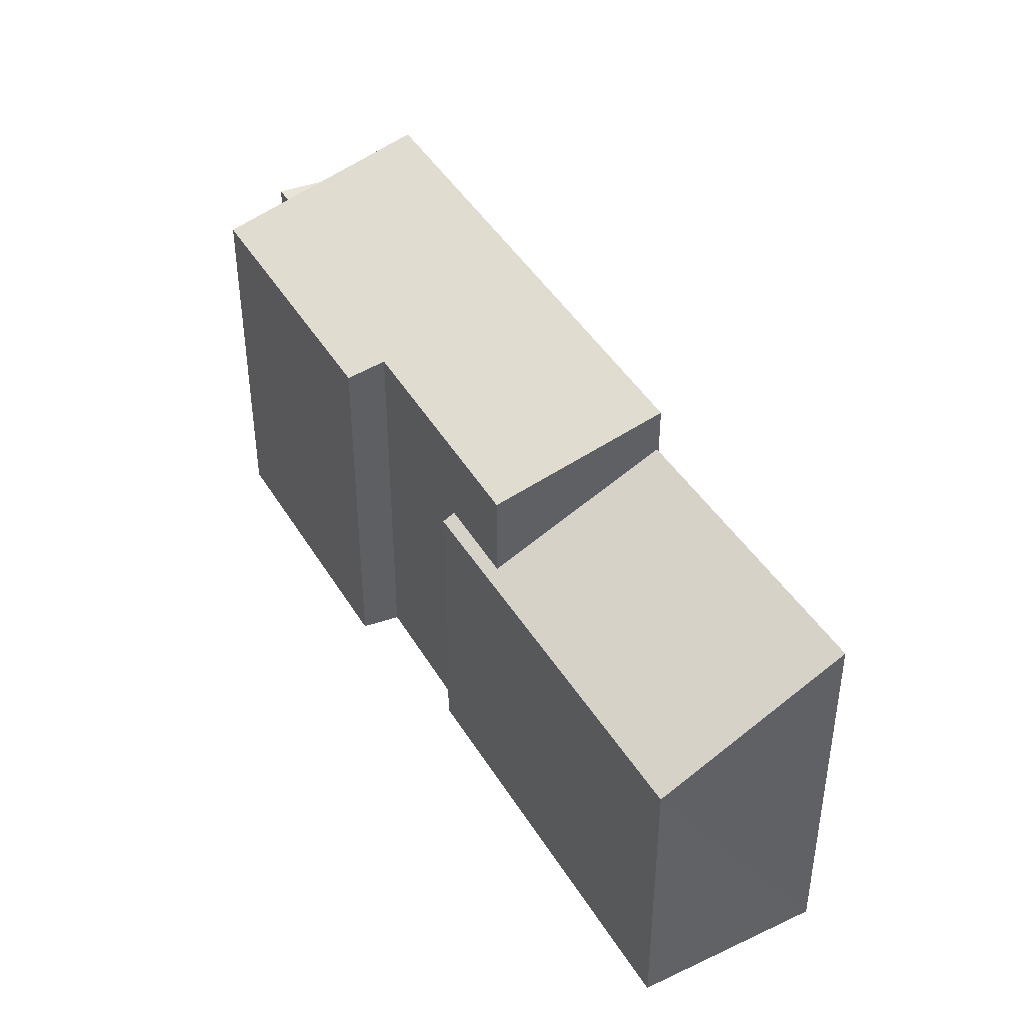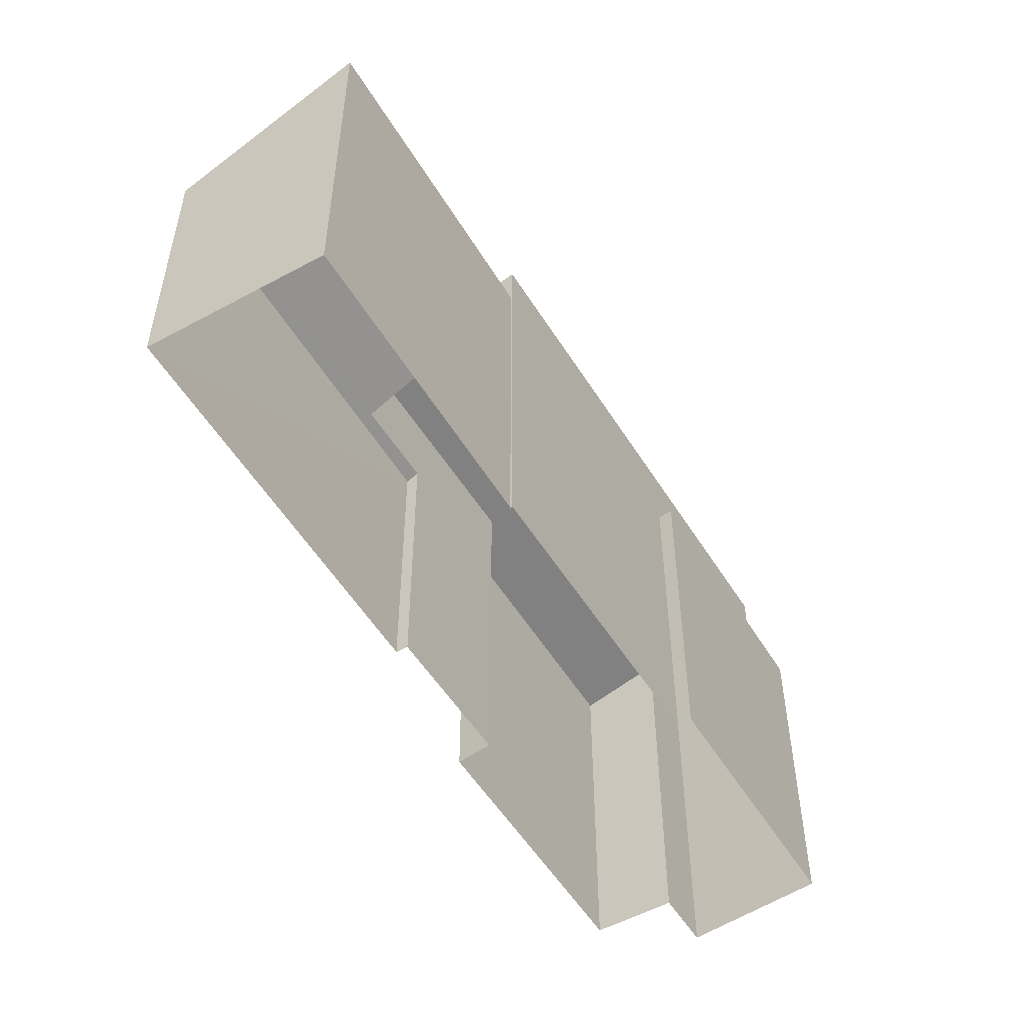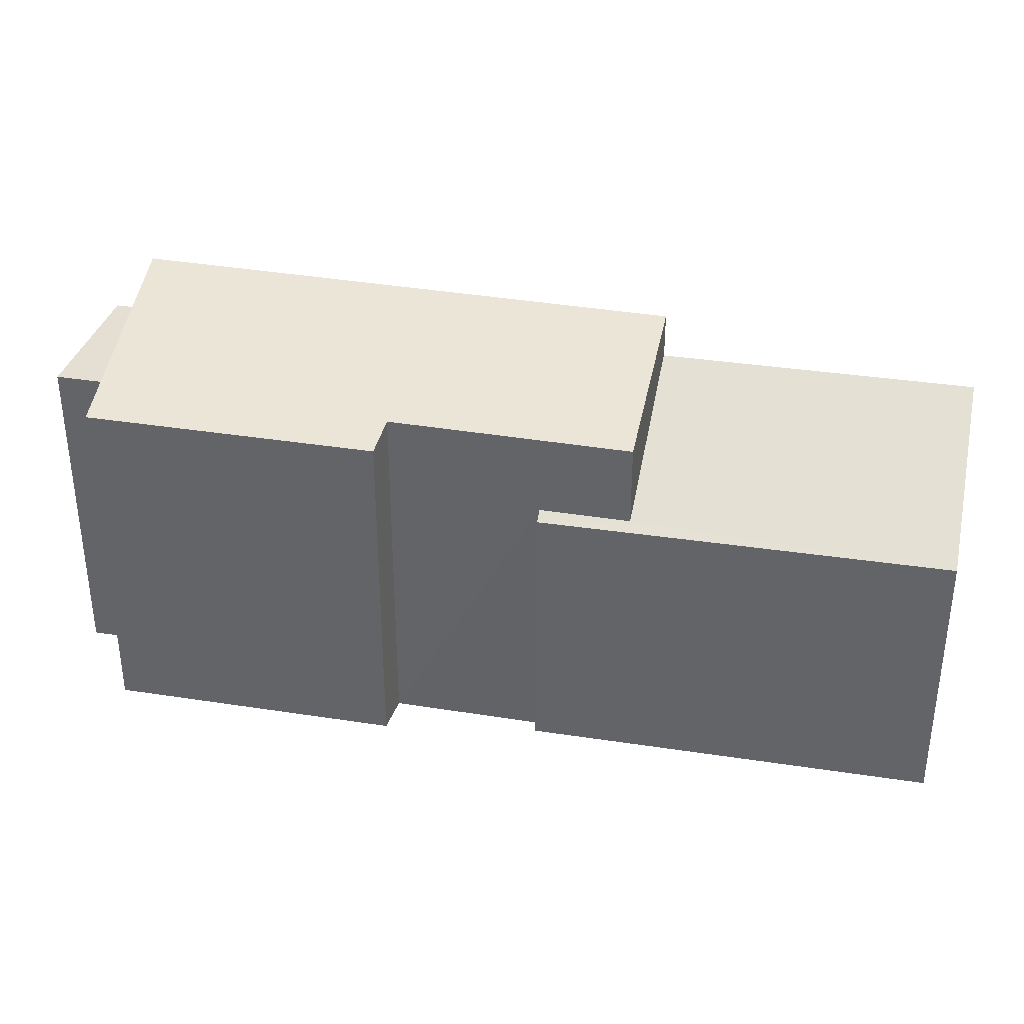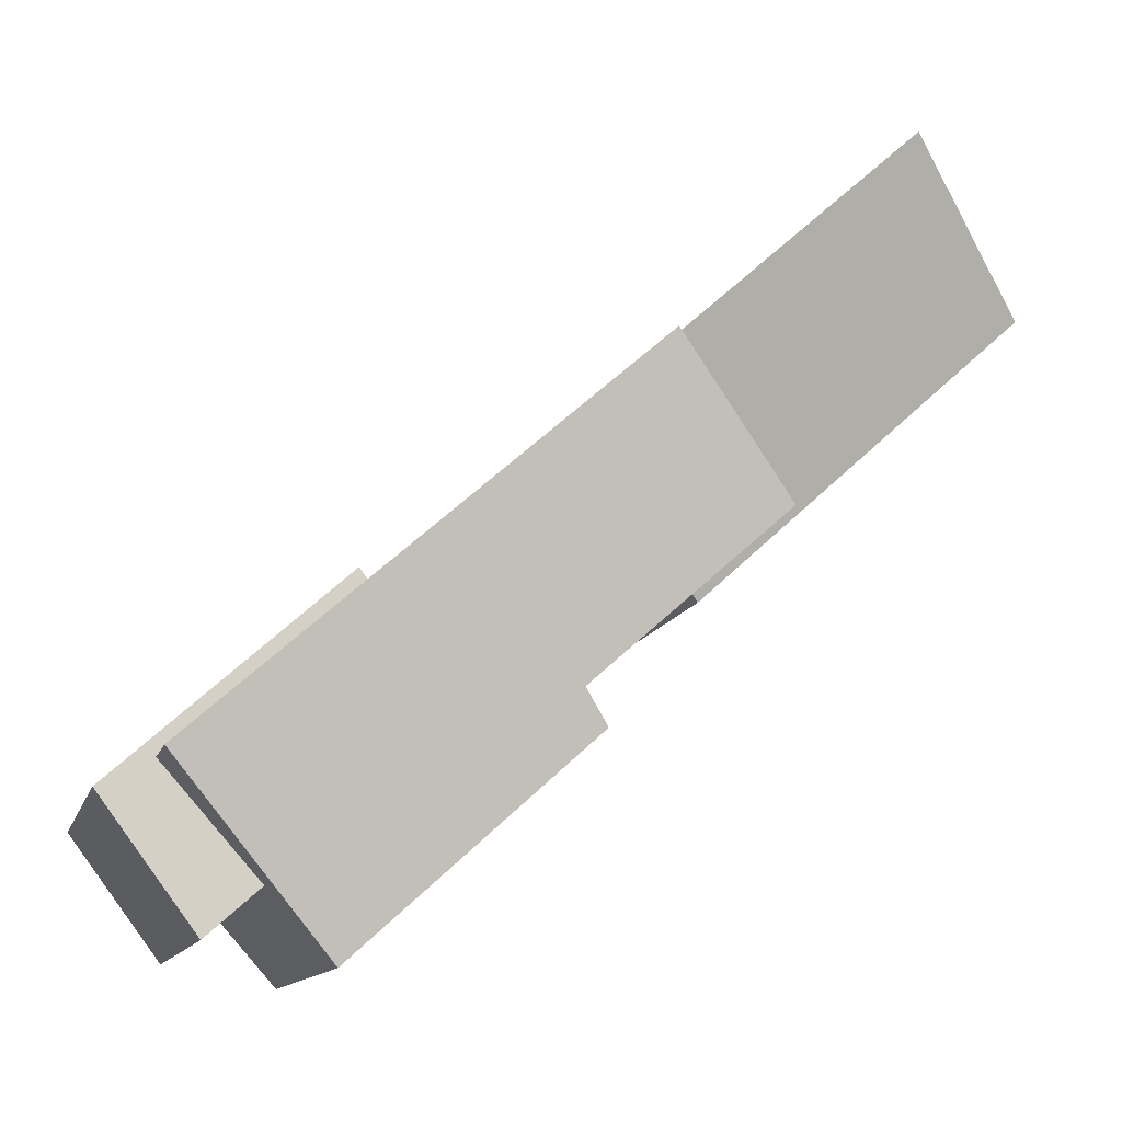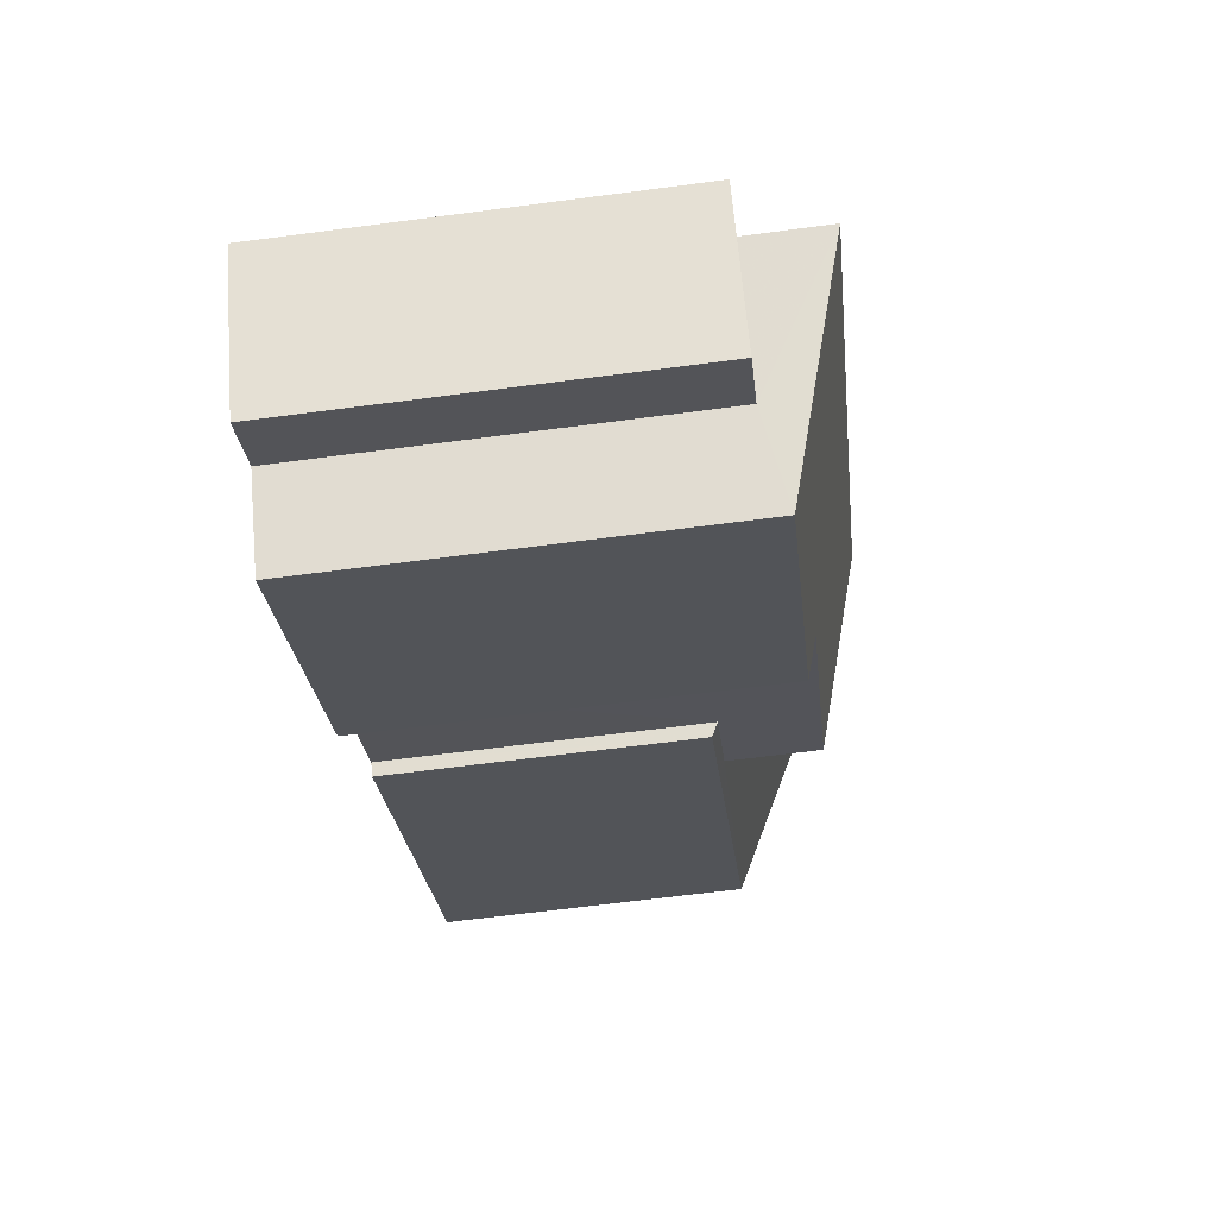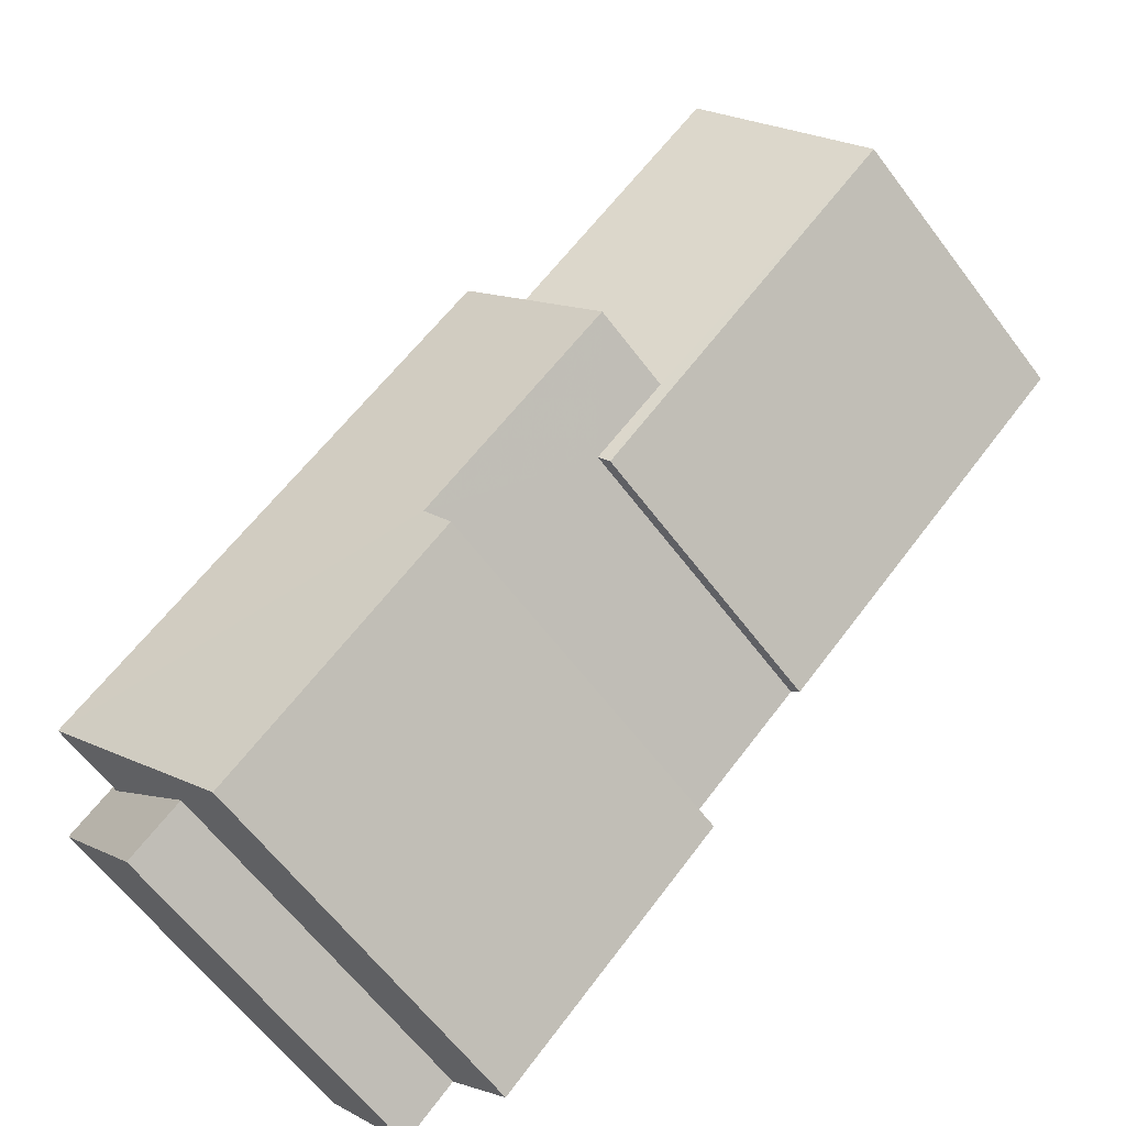
<metadata>
{"format":"obj","ext":"obj","renderer":"f3d","projection":"perspective","resolution":1024,"background":"white","views":[{"elev":42.8,"azim":103.1,"up":"+Z"},{"elev":-52.7,"azim":162.5,"up":"+Z"},{"elev":37.1,"azim":53.3,"up":"+Z"},{"elev":-12.1,"azim":-13.8,"up":"+Y"},{"elev":-65.6,"azim":-82.5,"up":"+Y"},{"elev":-63.2,"azim":37.1,"up":"+Y"}]}
</metadata>
<code>
v -5546 -3.72e+04 2.536
v -5552 -3.72e+04 2.536
v -5552 -3.72e+04 2.536
v -5549 -3.72e+04 2.537
v -5552 -3.72e+04 2.537
v -5553 -3.721e+04 2.536
v -5557 -3.721e+04 2.535
v -5554 -3.721e+04 2.536
v -5556 -3.72e+04 2.536
v -5557 -3.72e+04 2.536
v -5560 -3.721e+04 2.536
v -5558 -3.721e+04 2.536
v -5559 -3.721e+04 2.536
v -5552 -3.72e+04 2.537
v -5559 -3.721e+04 8.227
v -5559 -3.721e+04 8.228
v -5560 -3.721e+04 8.228
v -5557 -3.72e+04 8.228
v -5558 -3.721e+04 8.227
v -5556 -3.72e+04 8.228
v -5557 -3.721e+04 8.493
v -5553 -3.721e+04 8.488
v -5554 -3.721e+04 8.651
v -5559 -3.721e+04 9.423
v -5552 -3.72e+04 9.393
v -5551 -3.72e+04 8.638
v -5552 -3.72e+04 7.254
v -5552 -3.72e+04 7.154
v -5551 -3.72e+04 7.253
v -5552 -3.72e+04 8.643
v -5549 -3.72e+04 8.668
v -5546 -3.72e+04 7.187
f 1 2 3
f 4 1 5
f 6 7 8
f 3 8 9
f 10 9 11
f 11 12 13
f 8 7 12
f 14 5 9
f 5 1 3
f 9 8 12
f 5 3 9
f 9 12 11
f 15 16 17
f 17 16 18
f 15 19 16
f 18 16 20
f 21 22 23
f 21 23 24
f 23 25 24
f 23 26 25
f 27 28 29
f 30 29 31
f 31 29 32
f 29 28 32
f 12 15 13
f 12 19 15
f 15 17 11
f 13 15 11
f 17 10 11
f 17 18 10
f 20 10 18
f 20 9 10
f 24 19 21
f 21 19 7
f 24 16 19
f 7 19 12
f 29 26 27
f 3 27 8
f 8 27 23
f 27 26 23
f 22 6 8
f 23 22 8
f 22 21 7
f 6 22 7
f 16 24 20
f 9 20 14
f 14 20 25
f 20 24 25
f 26 30 25
f 25 30 14
f 26 29 30
f 14 30 5
f 1 28 2
f 1 32 28
f 3 2 28
f 27 3 28
f 30 31 4
f 5 30 4
f 32 1 4
f 31 32 4

</code>
